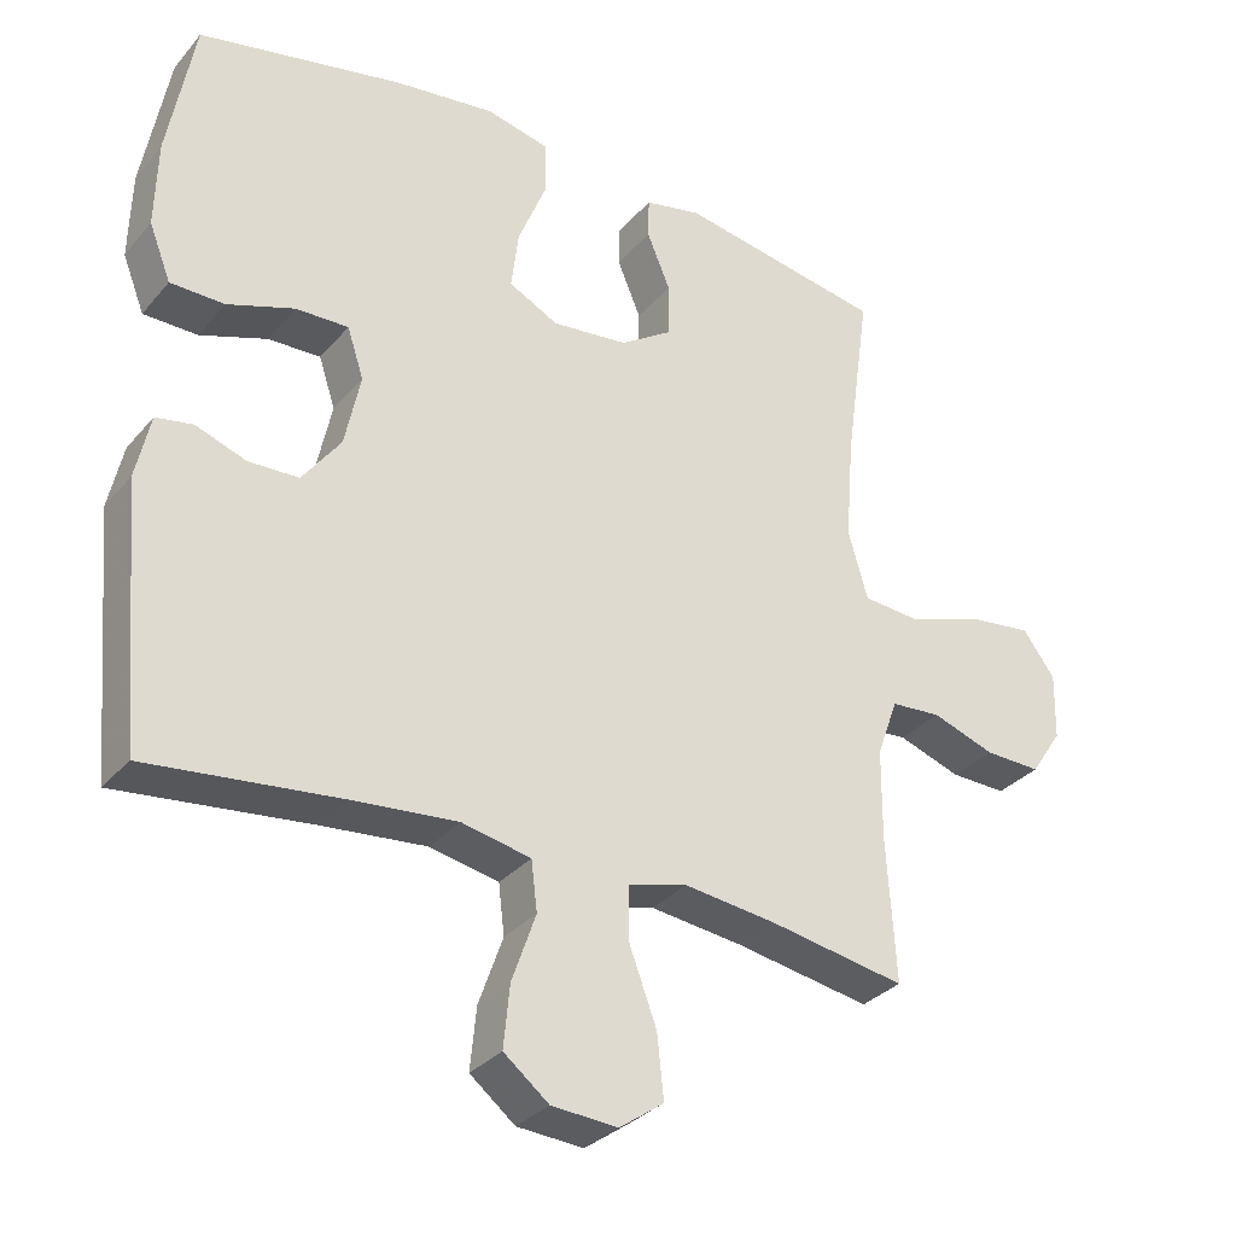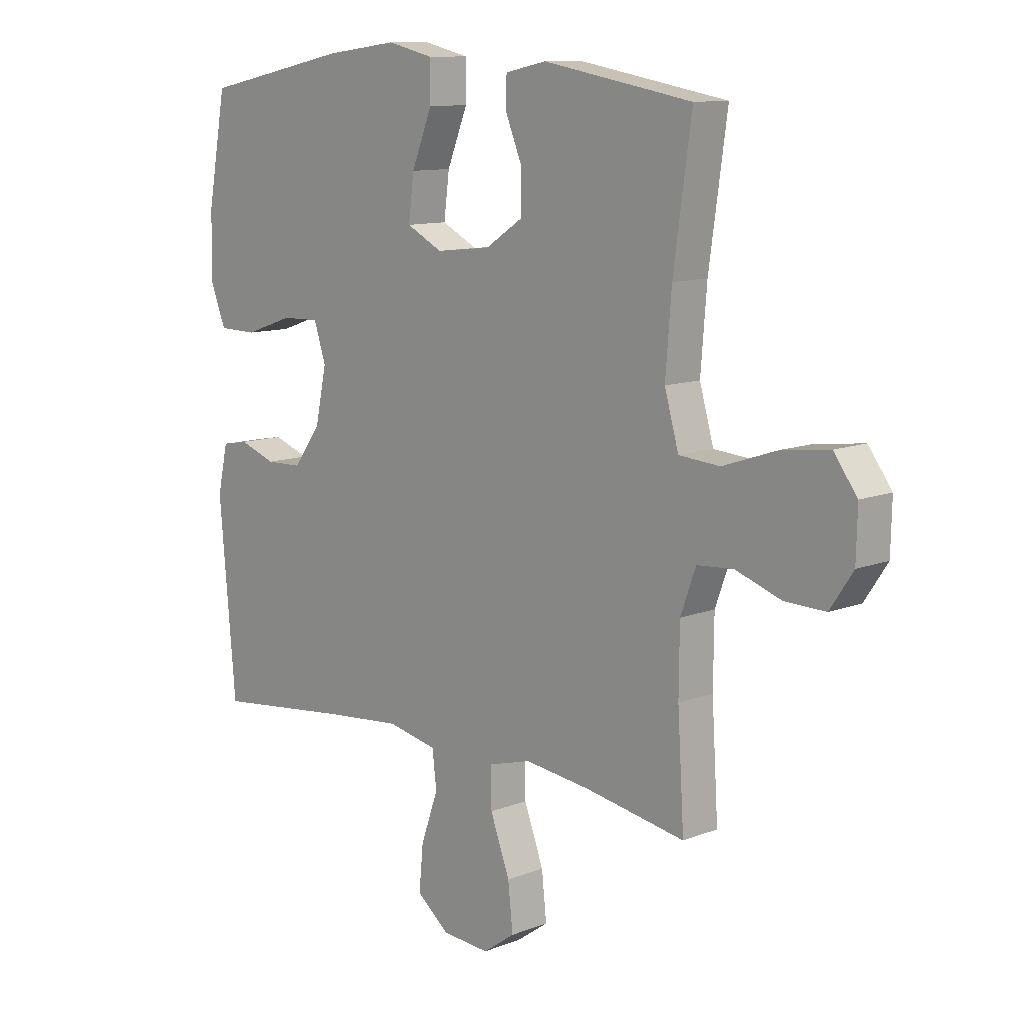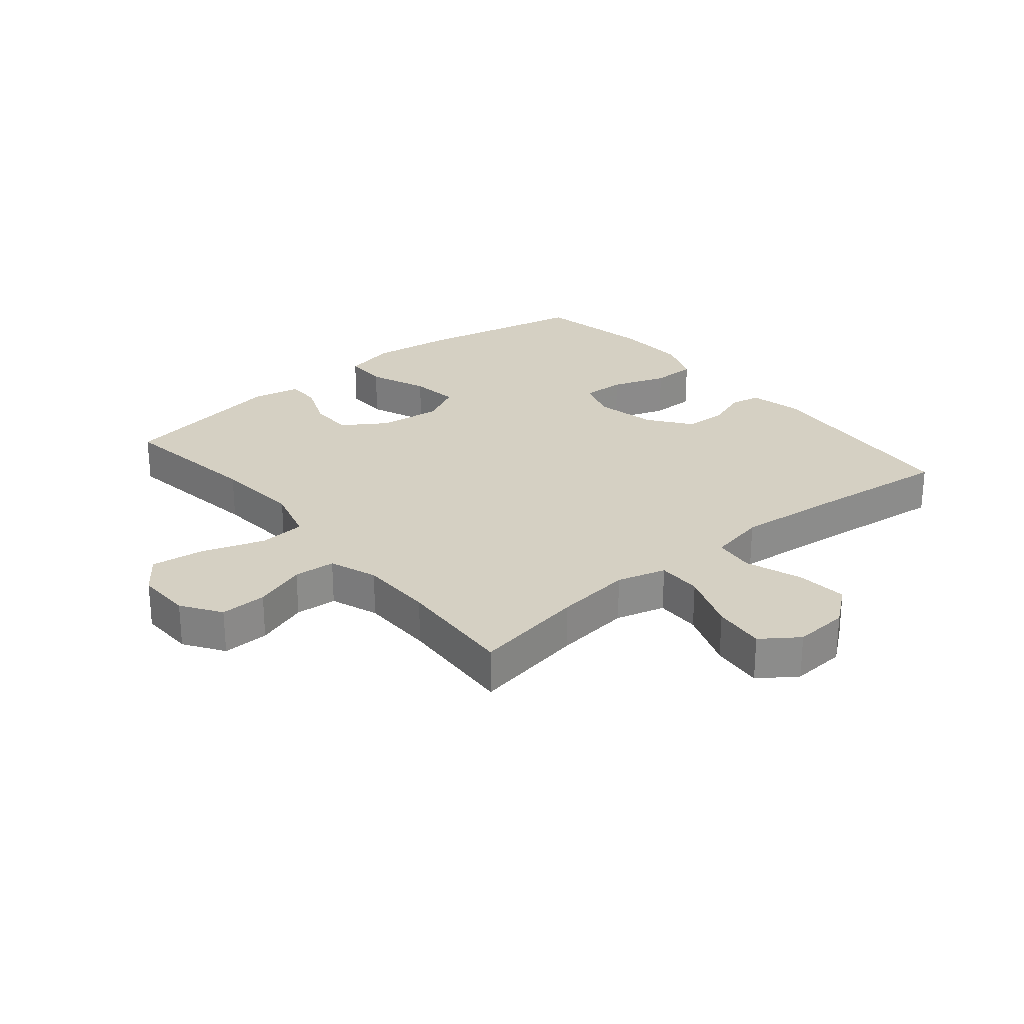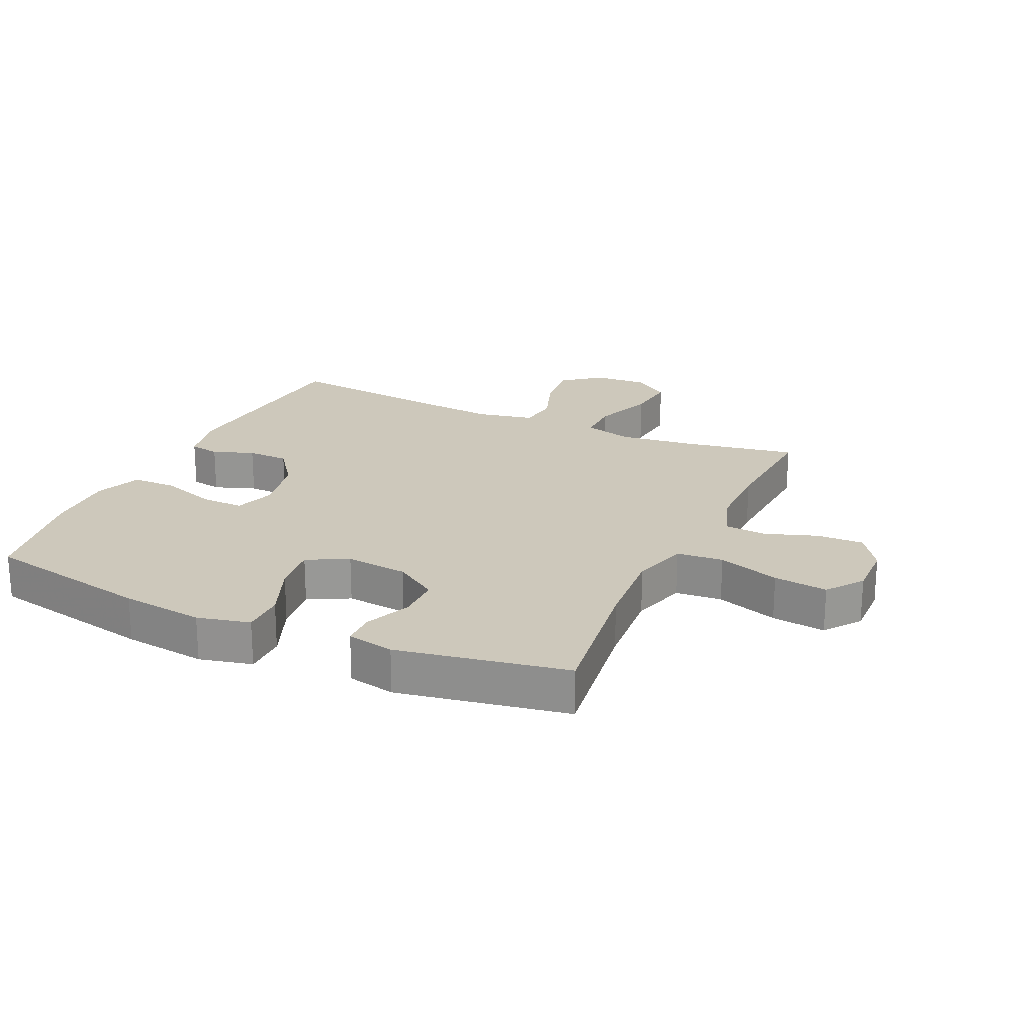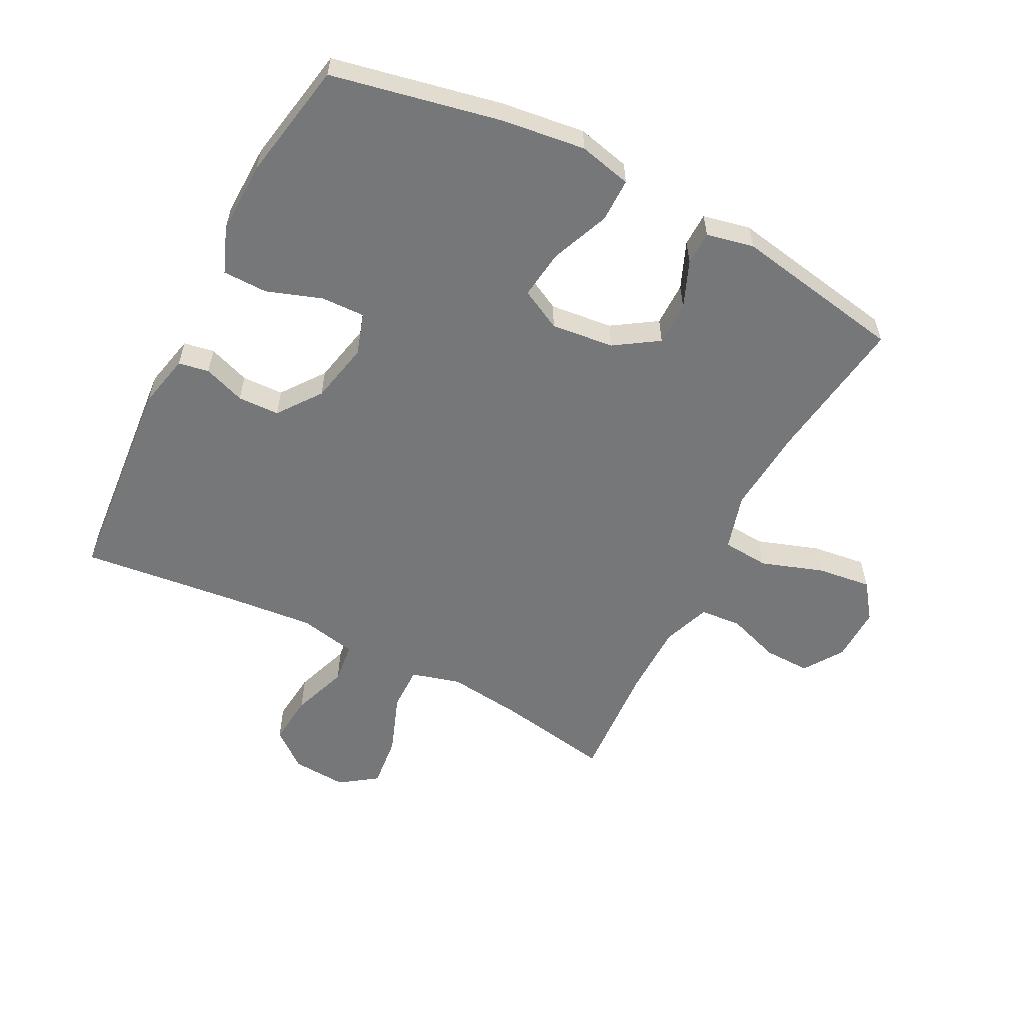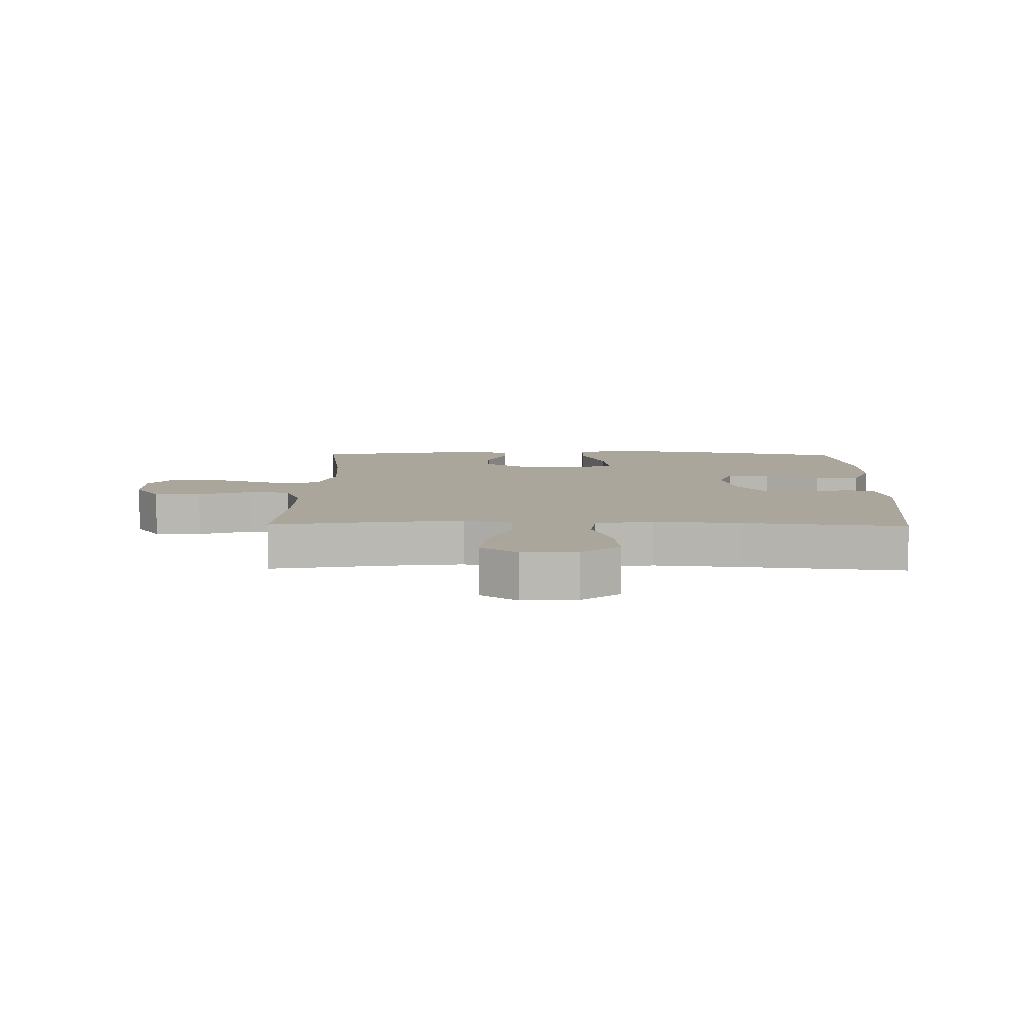
<metadata>
{"format":"obj","ext":"obj","renderer":"f3d","projection":"perspective","resolution":1024,"background":"white","views":[{"elev":-31.7,"azim":-33.1,"up":"+Z"},{"elev":11.0,"azim":46.2,"up":"+Z"},{"elev":26.3,"azim":140.3,"up":"+Y"},{"elev":21.8,"azim":24.7,"up":"+Y"},{"elev":-57.1,"azim":-27.2,"up":"+Y"},{"elev":7.9,"azim":-179.0,"up":"+Y"}]}
</metadata>
<code>
v -0.5 0.07 0.5
v -0.228 0.07 0.556
v -0.094 0.07 0.573
v -0.009 0.07 0.553
v -0.009 0.07 0.483
v -0.047 0.07 0.389
v -0.057 0.07 0.31
v 0.009 0.07 0.276
v 0.11 0.07 0.287
v 0.18 0.07 0.333
v 0.18 0.07 0.404
v 0.149 0.07 0.479
v 0.15 0.07 0.533
v 0.226 0.07 0.549
v 0.5 0.07 0.5
v 0.467 0.07 0.264
v 0.456 0.07 0.125
v 0.482 0.07 0.034
v 0.557 0.07 0.028
v 0.657 0.07 0.062
v 0.744 0.07 0.073
v 0.787 0.07 0.015
v 0.785 0.07 -0.074
v 0.743 0.07 -0.137
v 0.668 0.07 -0.135
v 0.584 0.07 -0.106
v 0.517 0.07 -0.111
v 0.489 0.07 -0.188
v 0.488 0.07 -0.307
v 0.5 0.07 -0.5
v 0.318 0.07 -0.468
v 0.195 0.07 -0.453
v 0.116 0.07 -0.475
v 0.117 0.07 -0.547
v 0.153 0.07 -0.644
v 0.162 0.07 -0.728
v 0.103 0.07 -0.77
v 0.015 0.07 -0.764
v -0.045 0.07 -0.716
v -0.037 0.07 -0.634
v -0.005 0.07 -0.543
v -0.013 0.07 -0.477
v -0.105 0.07 -0.458
v -0.244 0.07 -0.471
v -0.5 0.07 -0.5
v -0.53 0.07 -0.156
v -0.511 0.07 -0.07
v -0.462 0.07 -0.061
v -0.395 0.07 -0.085
v -0.328 0.07 -0.083
v -0.277 0.07 -0.014
v -0.256 0.07 0.084
v -0.278 0.07 0.151
v -0.348 0.07 0.149
v -0.437 0.07 0.118
v -0.509 0.07 0.119
v -0.538 0.07 0.193
v -0.535 0.07 0.309
v -0.5 0 0.5
v -0.228 0 0.556
v -0.094 0 0.573
v -0.009 0 0.553
v -0.009 0 0.483
v -0.047 0 0.389
v -0.057 0 0.31
v 0.009 0 0.276
v 0.11 0 0.287
v 0.18 0 0.333
v 0.18 0 0.404
v 0.149 0 0.479
v 0.15 0 0.533
v 0.226 0 0.549
v 0.5 0 0.5
v 0.467 0 0.264
v 0.456 0 0.125
v 0.482 0 0.034
v 0.557 0 0.028
v 0.657 0 0.062
v 0.744 0 0.073
v 0.787 0 0.015
v 0.785 0 -0.074
v 0.743 0 -0.137
v 0.668 0 -0.135
v 0.584 0 -0.106
v 0.517 0 -0.111
v 0.489 0 -0.188
v 0.488 0 -0.307
v 0.5 0 -0.5
v 0.318 0 -0.468
v 0.195 0 -0.453
v 0.116 0 -0.475
v 0.117 0 -0.547
v 0.153 0 -0.644
v 0.162 0 -0.728
v 0.103 0 -0.77
v 0.015 0 -0.764
v -0.045 0 -0.716
v -0.037 0 -0.634
v -0.005 0 -0.543
v -0.013 0 -0.477
v -0.105 0 -0.458
v -0.244 0 -0.471
v -0.5 0 -0.5
v -0.53 0 -0.156
v -0.511 0 -0.07
v -0.462 0 -0.061
v -0.395 0 -0.085
v -0.328 0 -0.083
v -0.277 0 -0.014
v -0.256 0 0.084
v -0.278 0 0.151
v -0.348 0 0.149
v -0.437 0 0.118
v -0.509 0 0.119
v -0.538 0 0.193
v -0.535 0 0.309
f 4 5 6
f 3 4 6
f 2 3 6
f 1 2 6
f 58 1 6
f 57 58 6
f 56 57 6
f 55 56 6
f 54 55 6
f 53 54 6 7
f 52 53 7 8
f 51 52 8 9
f 50 51 9 10
f 47 48 49
f 46 47 49
f 45 46 49
f 44 45 49
f 43 44 49 50
f 42 43 50 10
f 39 40 41
f 38 39 41
f 37 38 41
f 36 37 41
f 35 36 41
f 34 35 41
f 33 34 41 42
f 32 33 42 10
f 29 30 31
f 32 10 11
f 31 32 11
f 29 31 11
f 28 29 11
f 24 25 26
f 23 24 26
f 22 23 26
f 21 22 26
f 20 21 26
f 19 20 26
f 18 19 26 27
f 12 13 14
f 11 12 14
f 28 11 14
f 27 28 14
f 18 27 14
f 17 18 14
f 14 15 16
f 14 16 17
f 64 63 62
f 64 62 61
f 64 61 60
f 64 60 59
f 64 59 116
f 64 116 115
f 64 115 114
f 64 114 113
f 64 113 112
f 65 64 112 111
f 66 65 111 110
f 67 66 110 109
f 68 67 109 108
f 107 106 105
f 107 105 104
f 107 104 103
f 107 103 102
f 108 107 102 101
f 68 108 101 100
f 99 98 97
f 99 97 96
f 99 96 95
f 99 95 94
f 99 94 93
f 99 93 92
f 100 99 92 91
f 68 100 91 90
f 89 88 87
f 69 68 90
f 69 90 89
f 69 89 87
f 69 87 86
f 84 83 82
f 84 82 81
f 84 81 80
f 84 80 79
f 84 79 78
f 84 78 77
f 85 84 77 76
f 72 71 70
f 72 70 69
f 72 69 86
f 72 86 85
f 72 85 76
f 72 76 75
f 74 73 72
f 75 74 72
f 1 59 60 2
f 2 60 61 3
f 3 61 62 4
f 4 62 63 5
f 5 63 64 6
f 6 64 65 7
f 7 65 66 8
f 8 66 67 9
f 9 67 68 10
f 10 68 69 11
f 11 69 70 12
f 12 70 71 13
f 13 71 72 14
f 14 72 73 15
f 15 73 74 16
f 16 74 75 17
f 17 75 76 18
f 18 76 77 19
f 19 77 78 20
f 20 78 79 21
f 21 79 80 22
f 22 80 81 23
f 23 81 82 24
f 24 82 83 25
f 25 83 84 26
f 26 84 85 27
f 27 85 86 28
f 28 86 87 29
f 29 87 88 30
f 30 88 89 31
f 31 89 90 32
f 32 90 91 33
f 33 91 92 34
f 34 92 93 35
f 35 93 94 36
f 36 94 95 37
f 37 95 96 38
f 38 96 97 39
f 39 97 98 40
f 40 98 99 41
f 41 99 100 42
f 42 100 101 43
f 43 101 102 44
f 44 102 103 45
f 45 103 104 46
f 46 104 105 47
f 47 105 106 48
f 48 106 107 49
f 49 107 108 50
f 50 108 109 51
f 51 109 110 52
f 52 110 111 53
f 53 111 112 54
f 54 112 113 55
f 55 113 114 56
f 56 114 115 57
f 57 115 116 58
f 58 116 59 1

</code>
